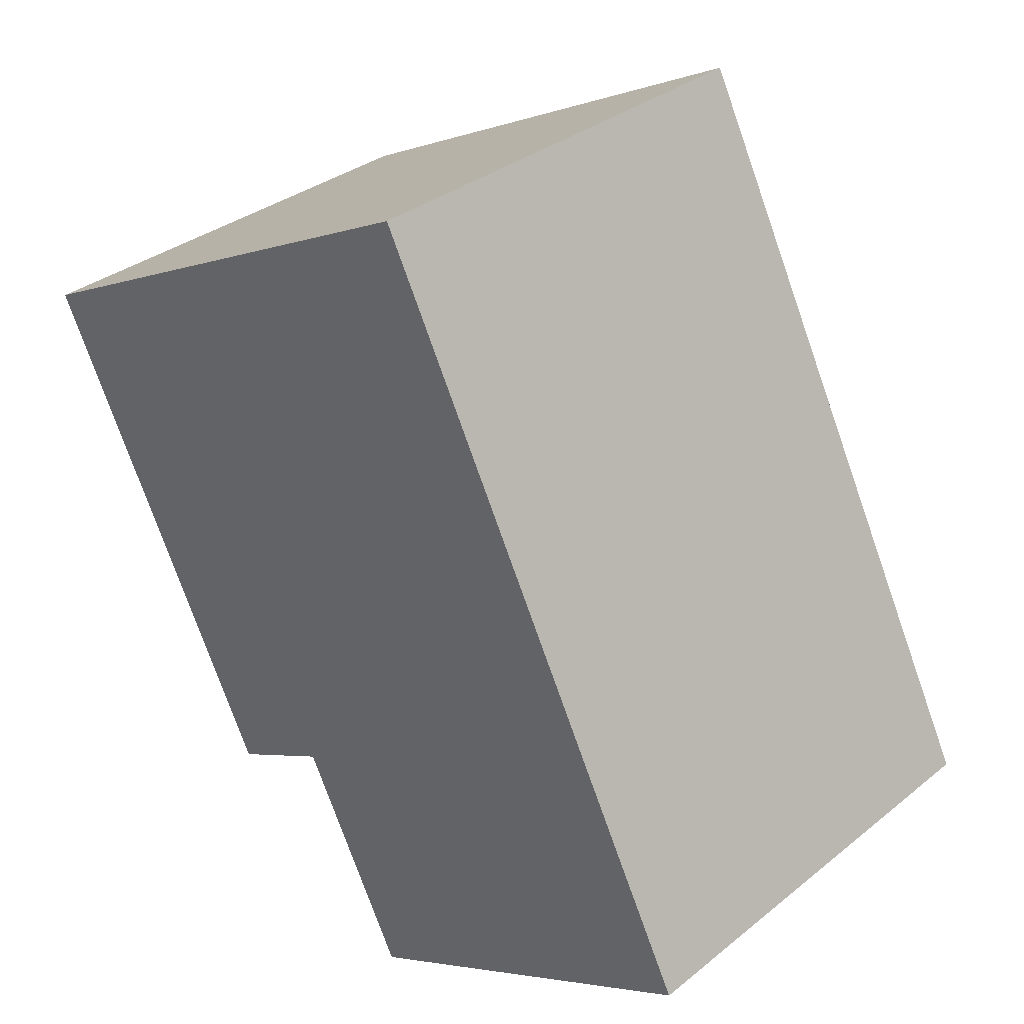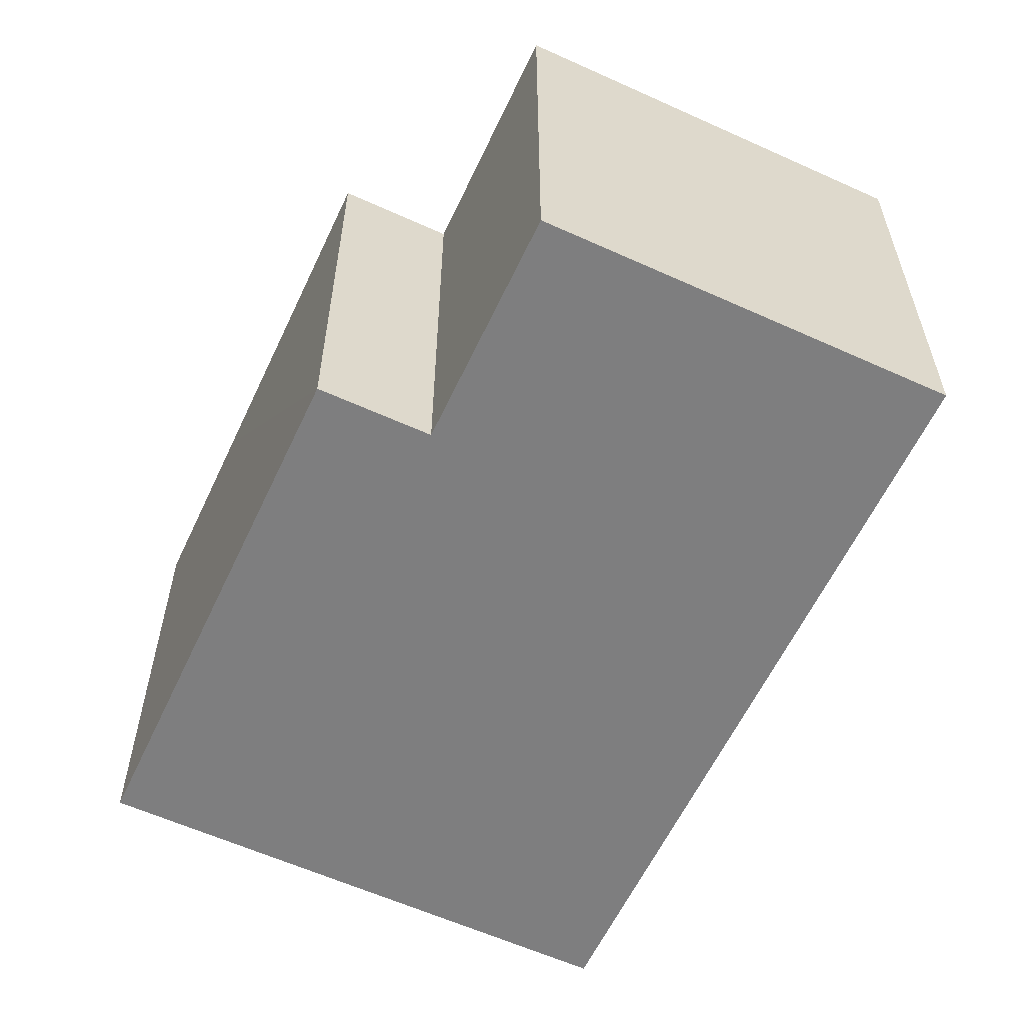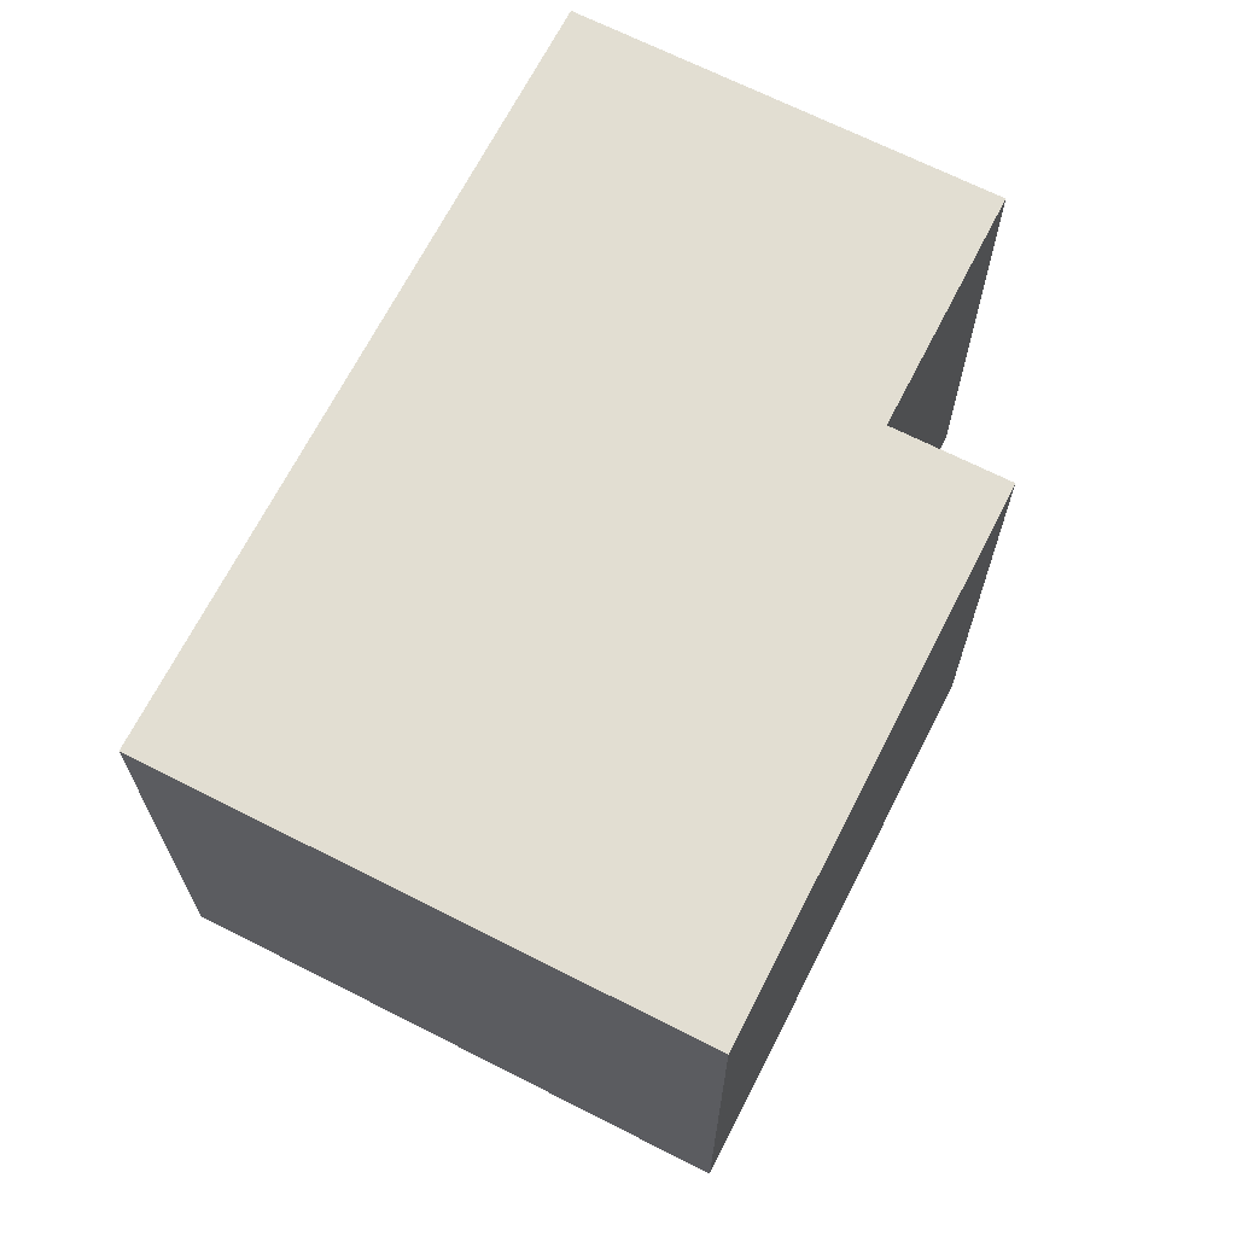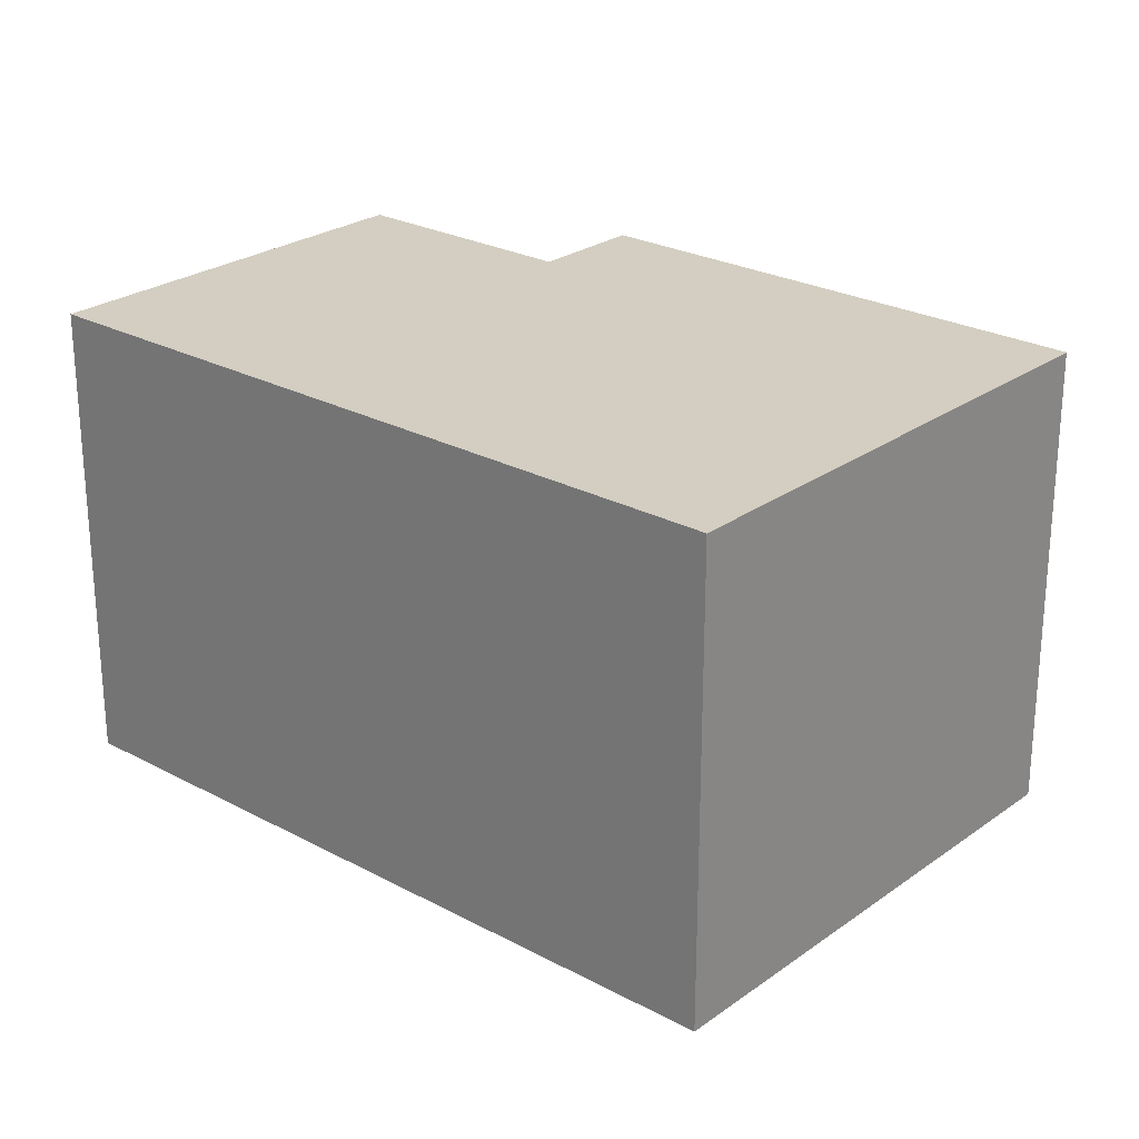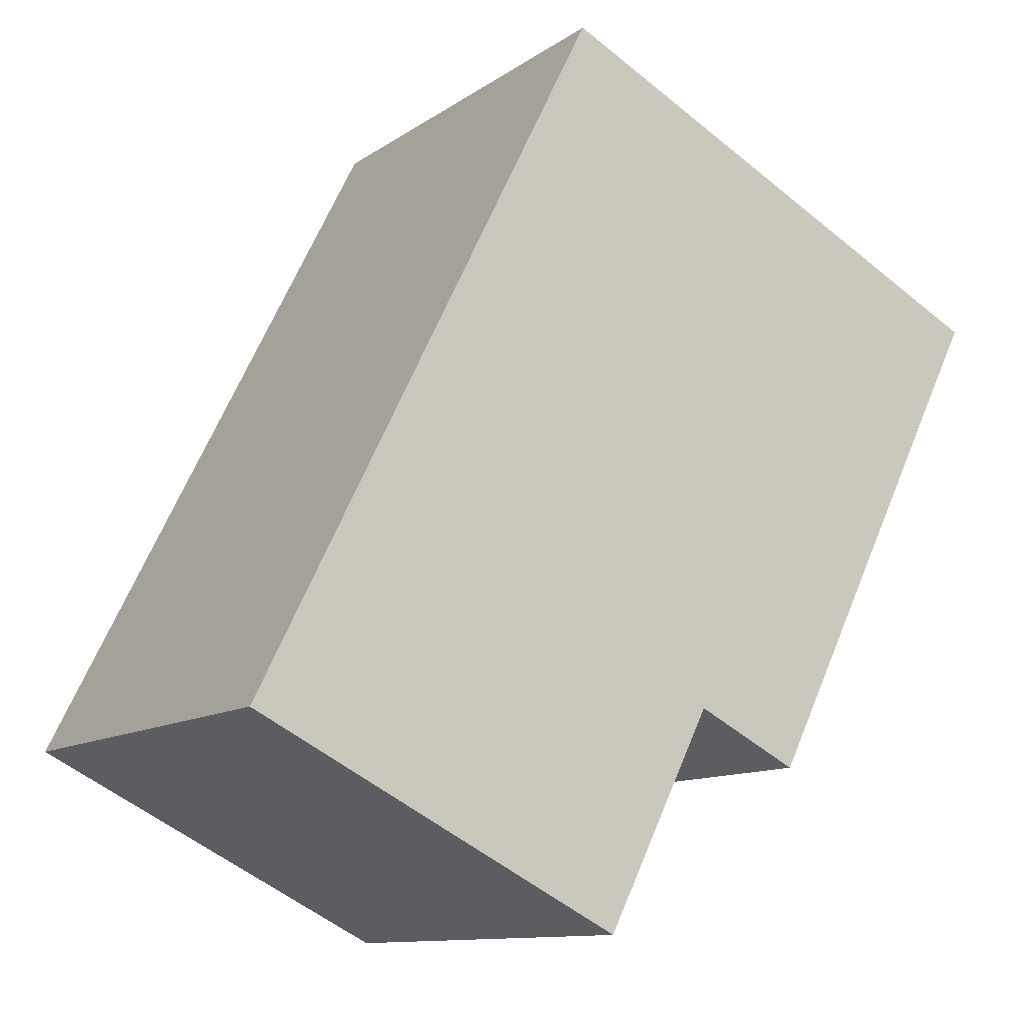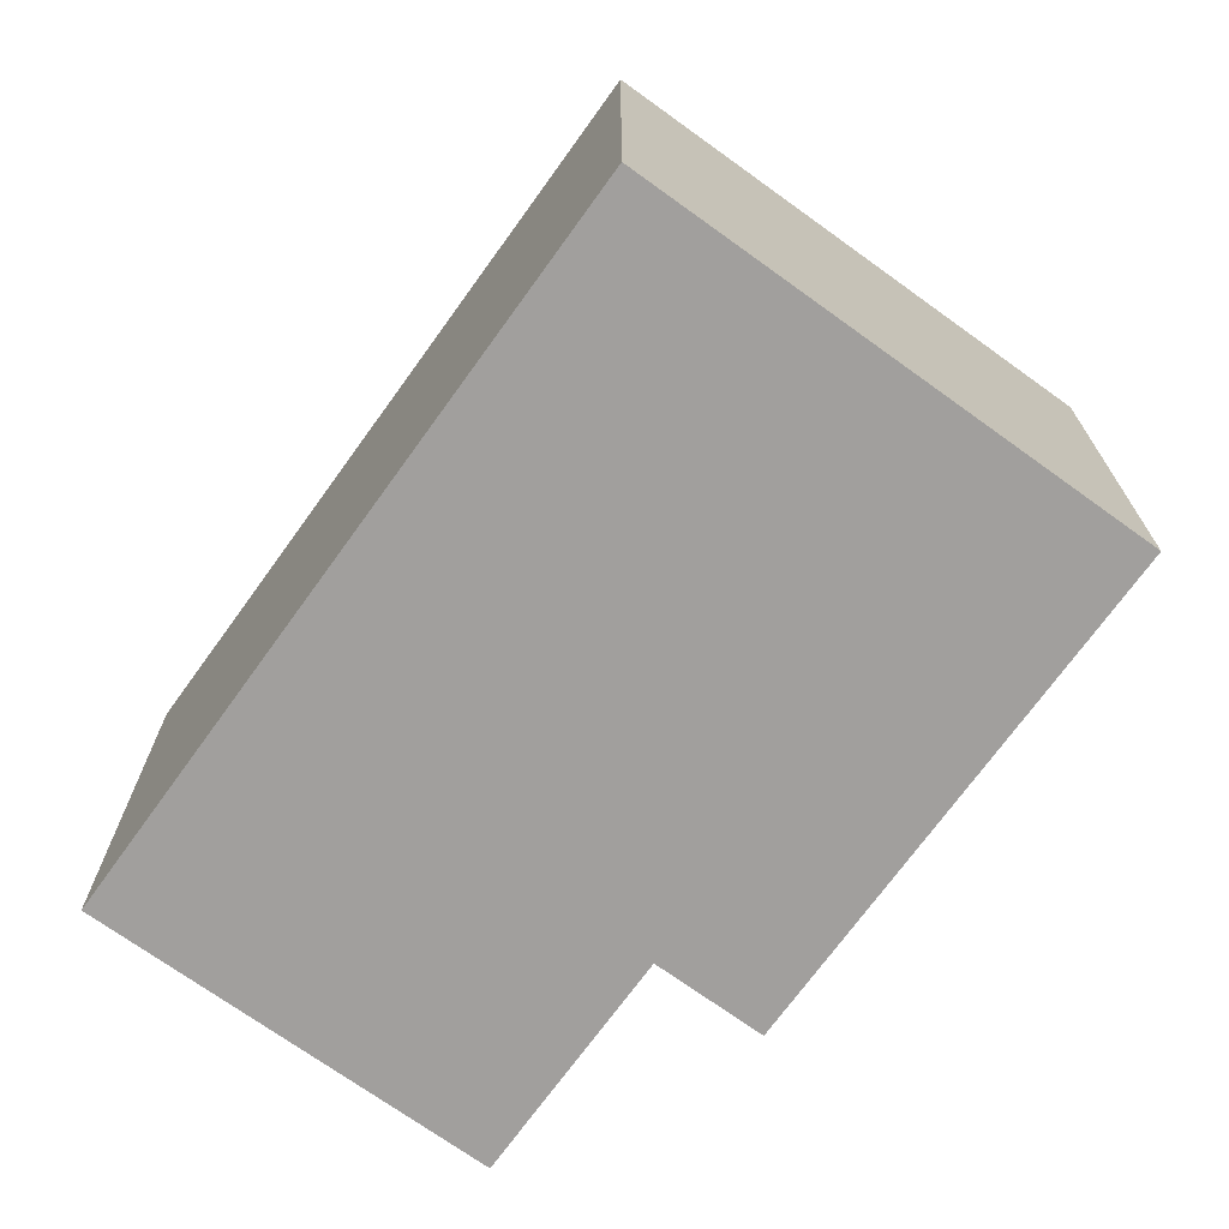
<metadata>
{"format":"obj","ext":"obj","renderer":"f3d","projection":"perspective","resolution":1024,"background":"white","views":[{"elev":32.7,"azim":-137.8,"up":"+Z"},{"elev":-59.5,"azim":-178.4,"up":"+Y"},{"elev":67.9,"azim":53.6,"up":"+Y"},{"elev":25.2,"azim":-22.4,"up":"+Y"},{"elev":-11.3,"azim":-32.3,"up":"+Z"},{"elev":-71.5,"azim":-9.2,"up":"+Y"}]}
</metadata>
<code>
v  0 2.881 1.764e-16
v  2.967 2.881 0.175
v  2.302 2.881 -1.152
v  0.886 2.881 1.77
v  4.564 2.881 1.77
v  5.073 2.881 2.787
v  2.133 2.881 4.26
v  3.605 2.881 -0.145
v  3.605 8.879e-18 -0.145
v  4.564 -1.084e-16 1.77
v  5.073 -1.707e-16 2.787
v  2.967 -1.072e-17 0.175
v  2.302 7.054e-17 -1.152
v  0 0 0
v  0.886 -1.084e-16 1.77
v  2.133 -2.608e-16 4.26
g defaultobject
f 1 2 3
f 2 1 4
f 2 4 5
f 5 4 6
f 6 4 7
f 5 8 2
f 5 9 8
f 9 5 6
f 9 6 10
f 10 6 11
f 12 3 2
f 3 12 13
f 9 2 8
f 2 9 12
f 13 1 3
f 1 13 14
f 14 4 1
f 4 14 7
f 7 14 15
f 7 15 16
f 16 6 7
f 6 16 11
f 13 15 14
f 15 13 12
f 15 12 16
f 16 12 9
f 16 9 10
f 16 10 11

</code>
